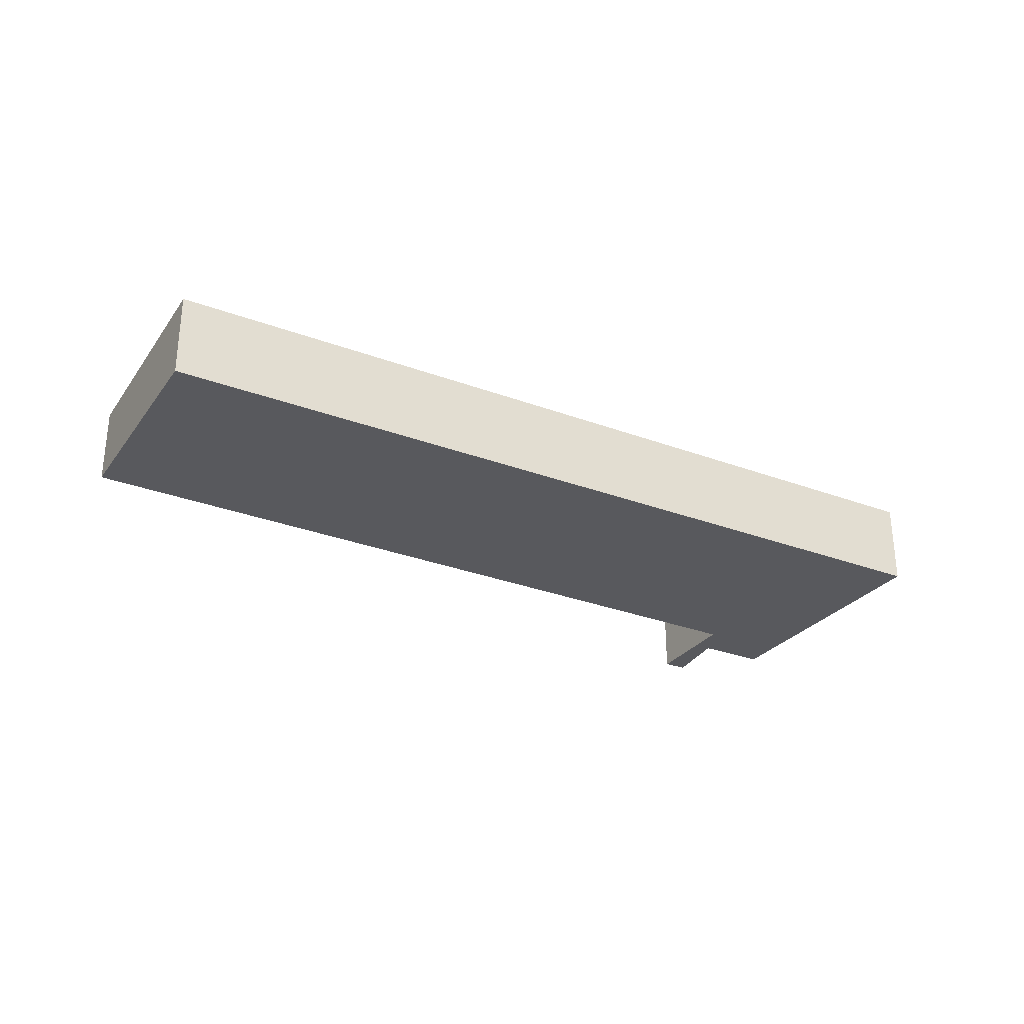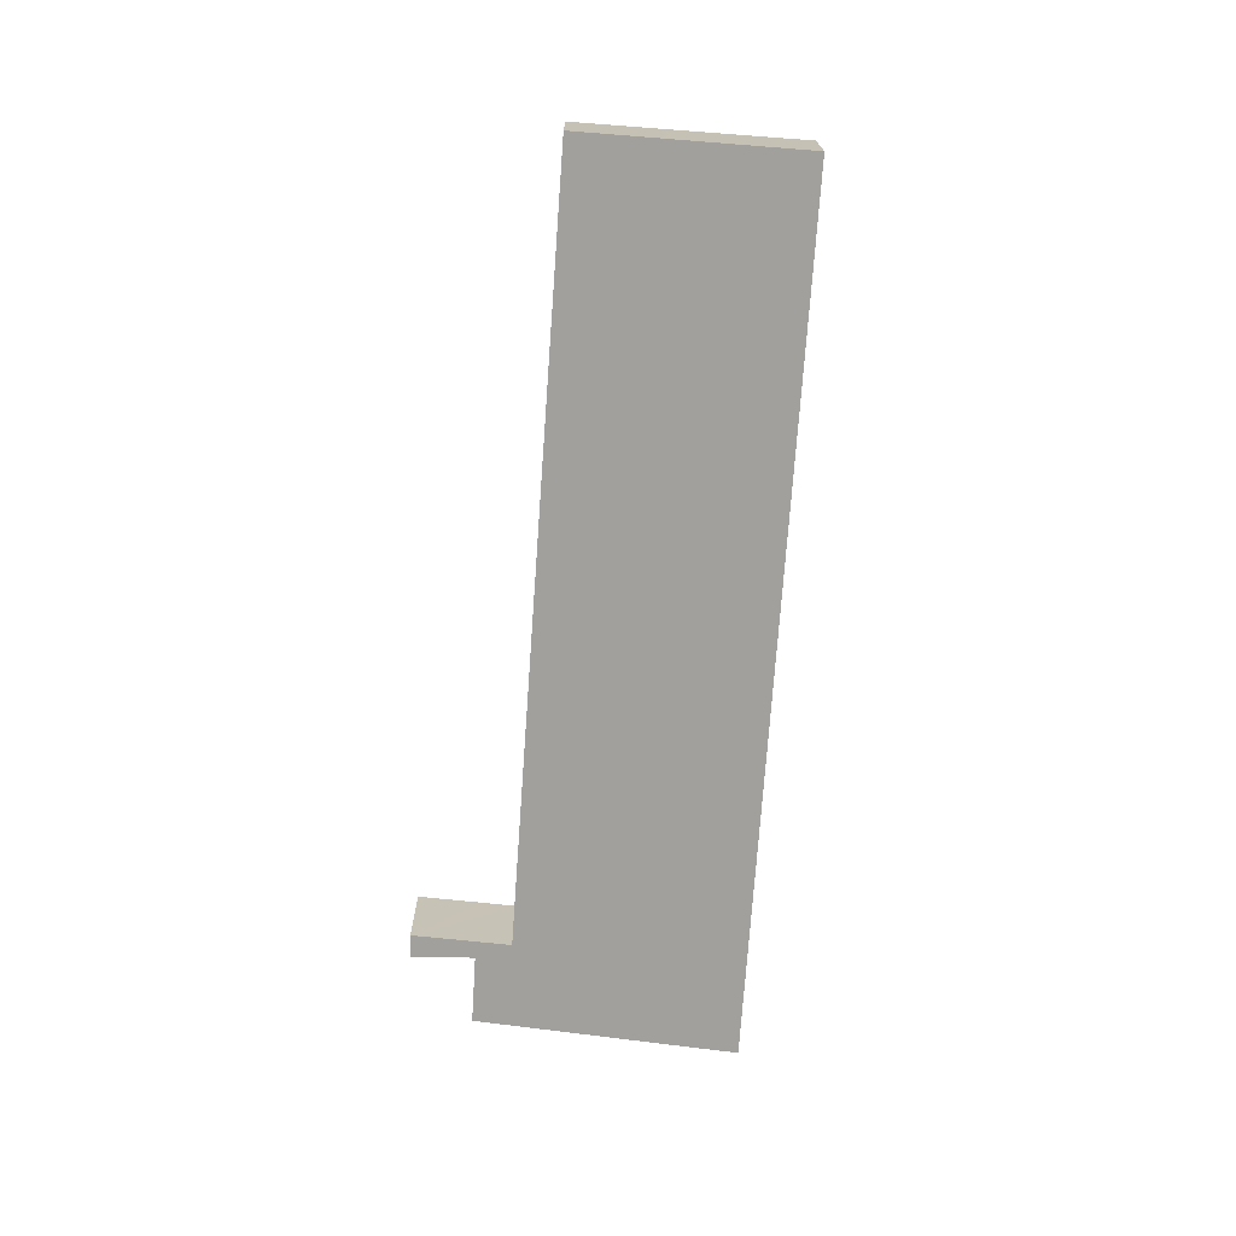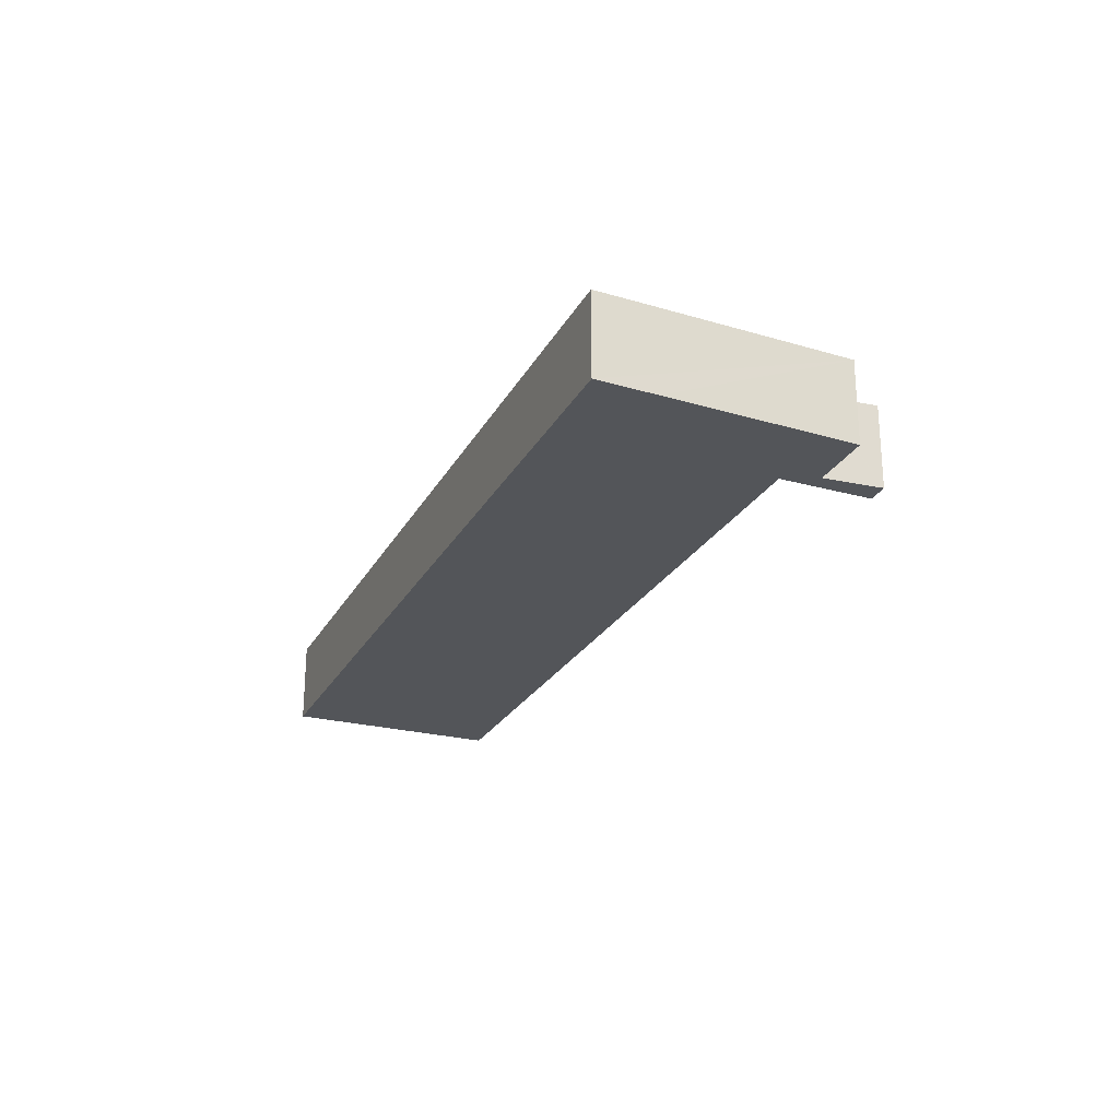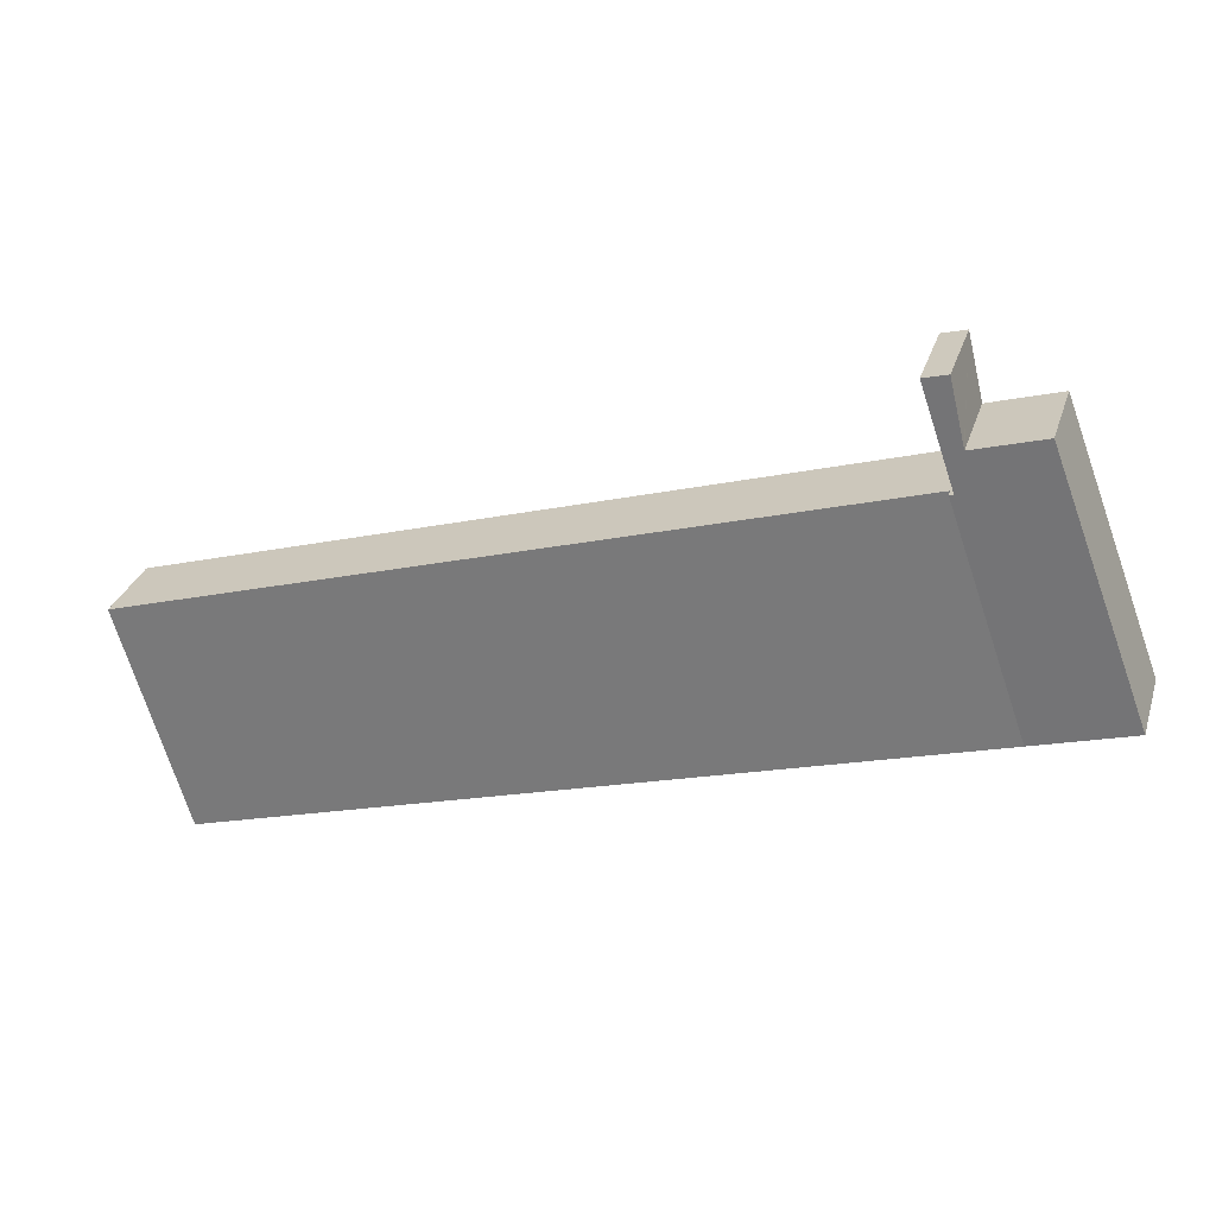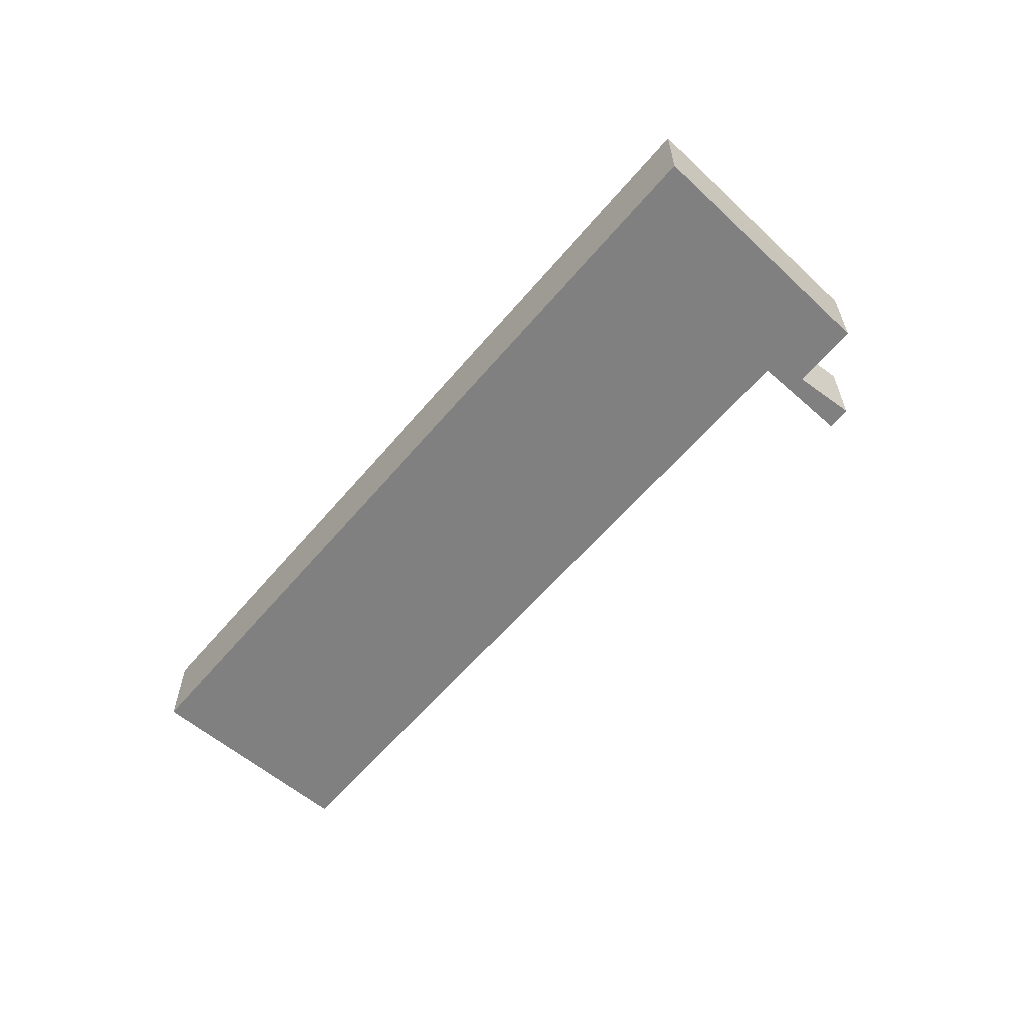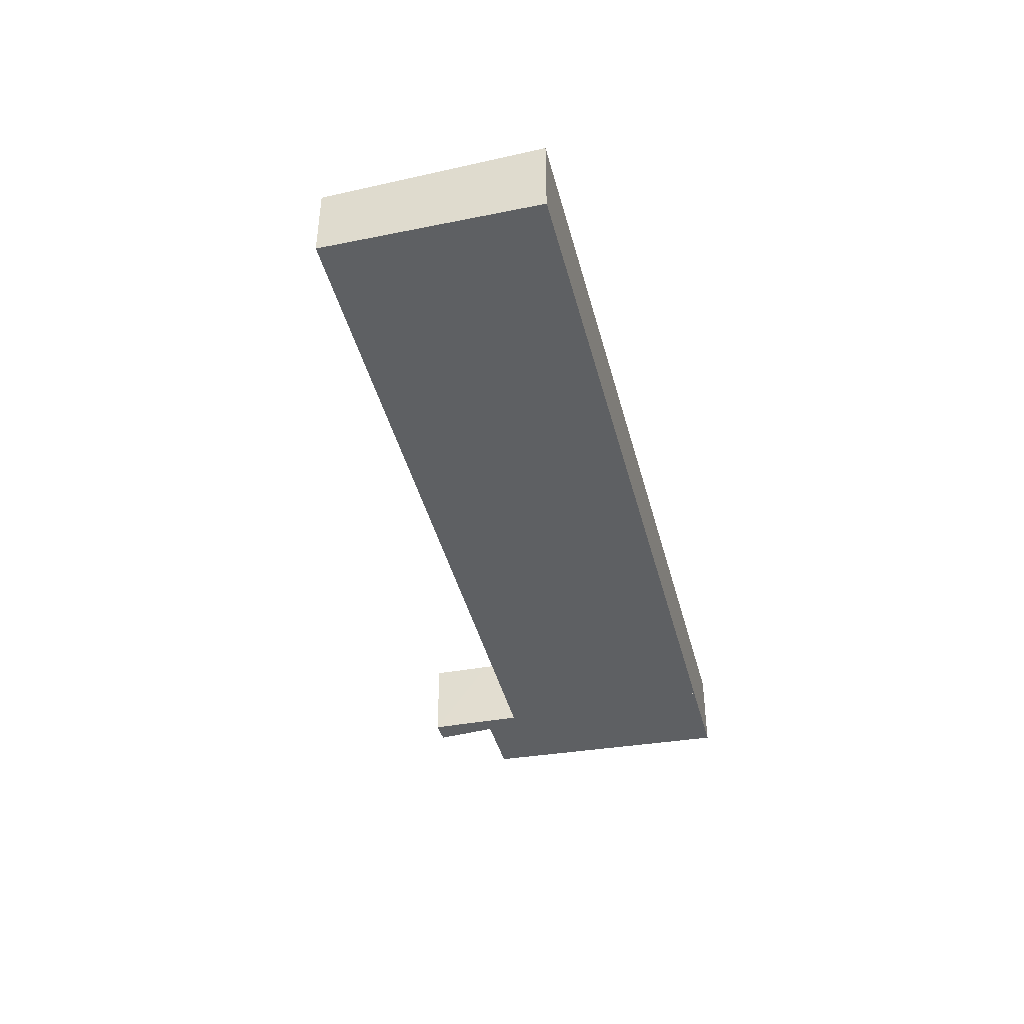
<metadata>
{"format":"obj","ext":"obj","renderer":"f3d","projection":"perspective","resolution":1024,"background":"white","views":[{"elev":-30.2,"azim":168.5,"up":"+Y"},{"elev":-71.6,"azim":103.1,"up":"+Y"},{"elev":-24.5,"azim":-95.4,"up":"+Y"},{"elev":30.4,"azim":-163.5,"up":"+Z"},{"elev":-60.1,"azim":-113.0,"up":"+Y"},{"elev":-42.5,"azim":121.3,"up":"+Y"}]}
</metadata>
<code>
v  26.69 2.731 -8.138
v  5.382 2.476 5.968
v  28.86 2.481 -1.313
v  2.949 2.734 -0.899
v  2.949 5.505e-17 -0.899
v  5.382 -3.654e-16 5.968
v  28.86 8.04e-17 -1.313
v  26.69 4.983e-16 -8.138
v  0.717 2.734 1.891
v  5.089 2.734 7.226
v  0 2.734 1.674e-16
v  2.993 2.734 7.854
v  5.382 2.734 5.968
v  5.255 2.734 6.007
v  5.643 2.734 7.121
v  6.289 2.734 8.979
v  5.104 2.734 7.285
v  5.568 2.734 9.172
v  5.568 -5.616e-16 9.172
v  5.104 -4.461e-16 7.285
v  5.089 -4.425e-16 7.226
v  0 0 0
v  0.717 -1.158e-16 1.891
v  2.993 -4.809e-16 7.854
v  6.289 -5.498e-16 8.979
v  5.255 -3.678e-16 6.007
v  5.643 -4.36e-16 7.121
g defaultobject
f 1 2 3
f 2 1 4
f 5 2 4
f 2 5 6
f 2 7 3
f 7 2 6
f 3 8 1
f 8 3 7
f 1 5 4
f 5 1 8
f 8 6 5
f 6 8 7
f 9 10 11
f 10 9 12
f 11 13 4
f 13 11 14
f 14 11 15
f 15 11 10
f 15 10 16
f 16 10 17
f 16 17 18
f 17 19 18
f 19 17 10
f 19 10 20
f 20 10 21
f 22 9 11
f 9 22 12
f 12 22 23
f 12 23 24
f 19 16 18
f 16 19 25
f 26 13 14
f 13 26 6
f 24 10 12
f 10 24 21
f 25 15 16
f 15 25 14
f 14 25 26
f 26 25 27
f 6 4 13
f 4 6 5
f 5 11 4
f 11 5 22
f 25 21 27
f 21 25 20
f 20 25 19
f 6 22 5
f 22 6 23
f 23 6 26
f 23 26 24
f 24 26 21
f 21 26 27

</code>
